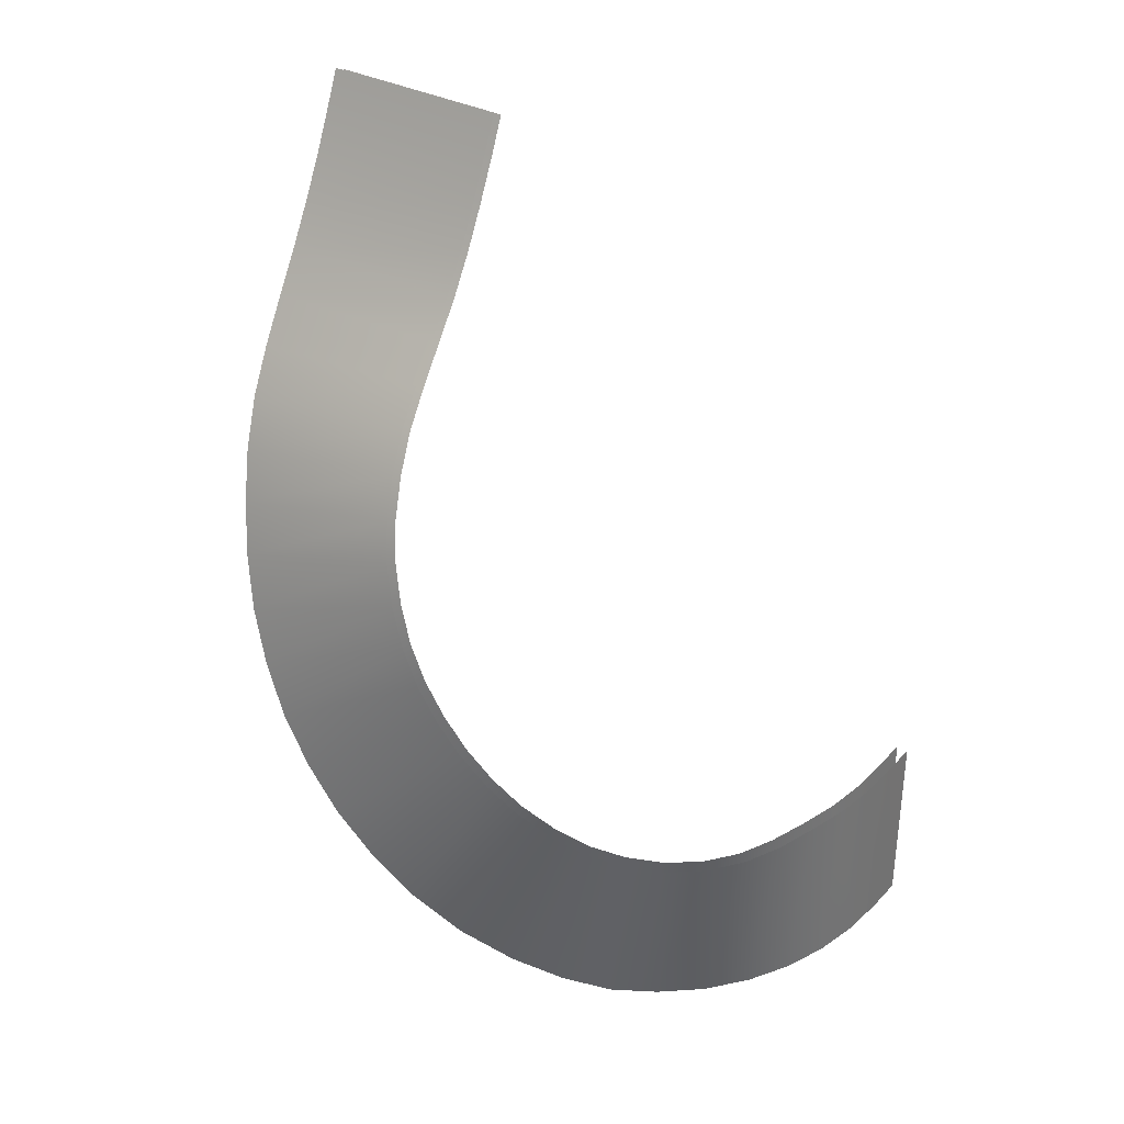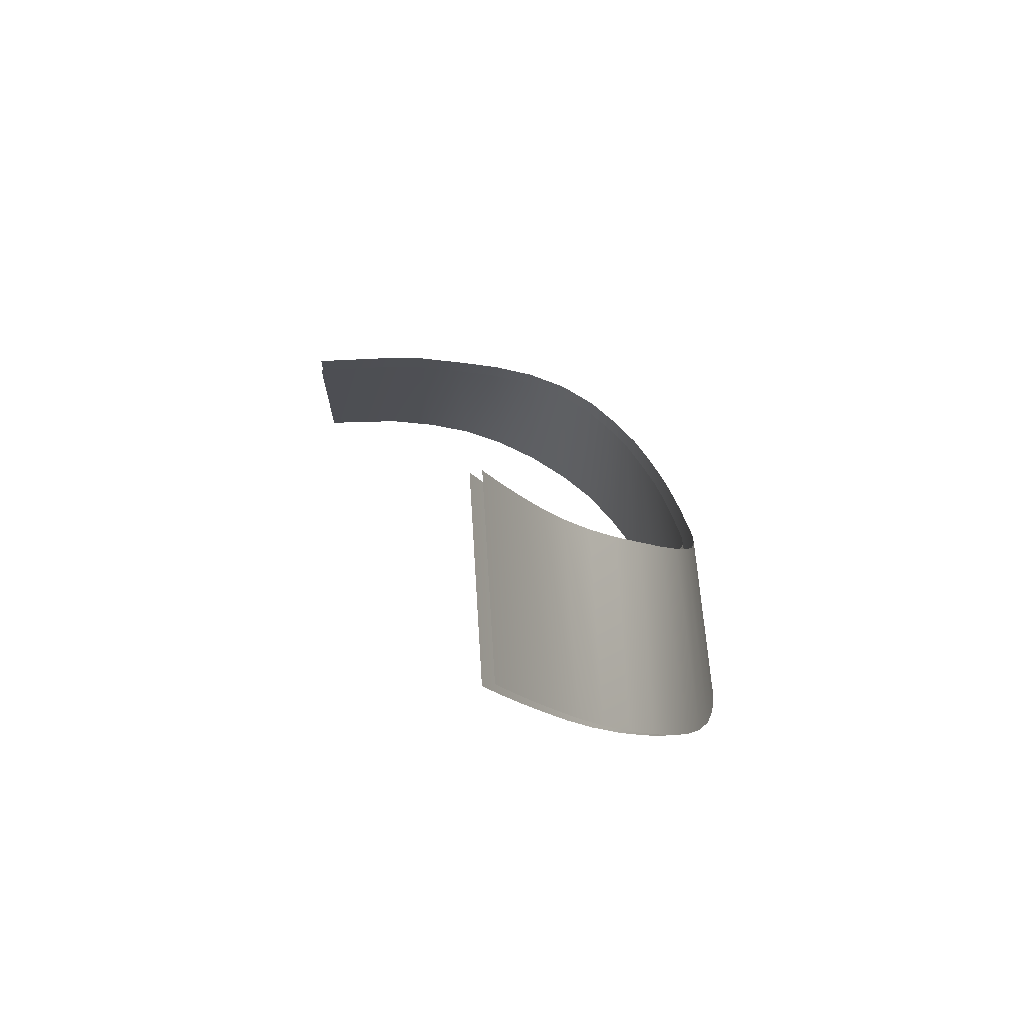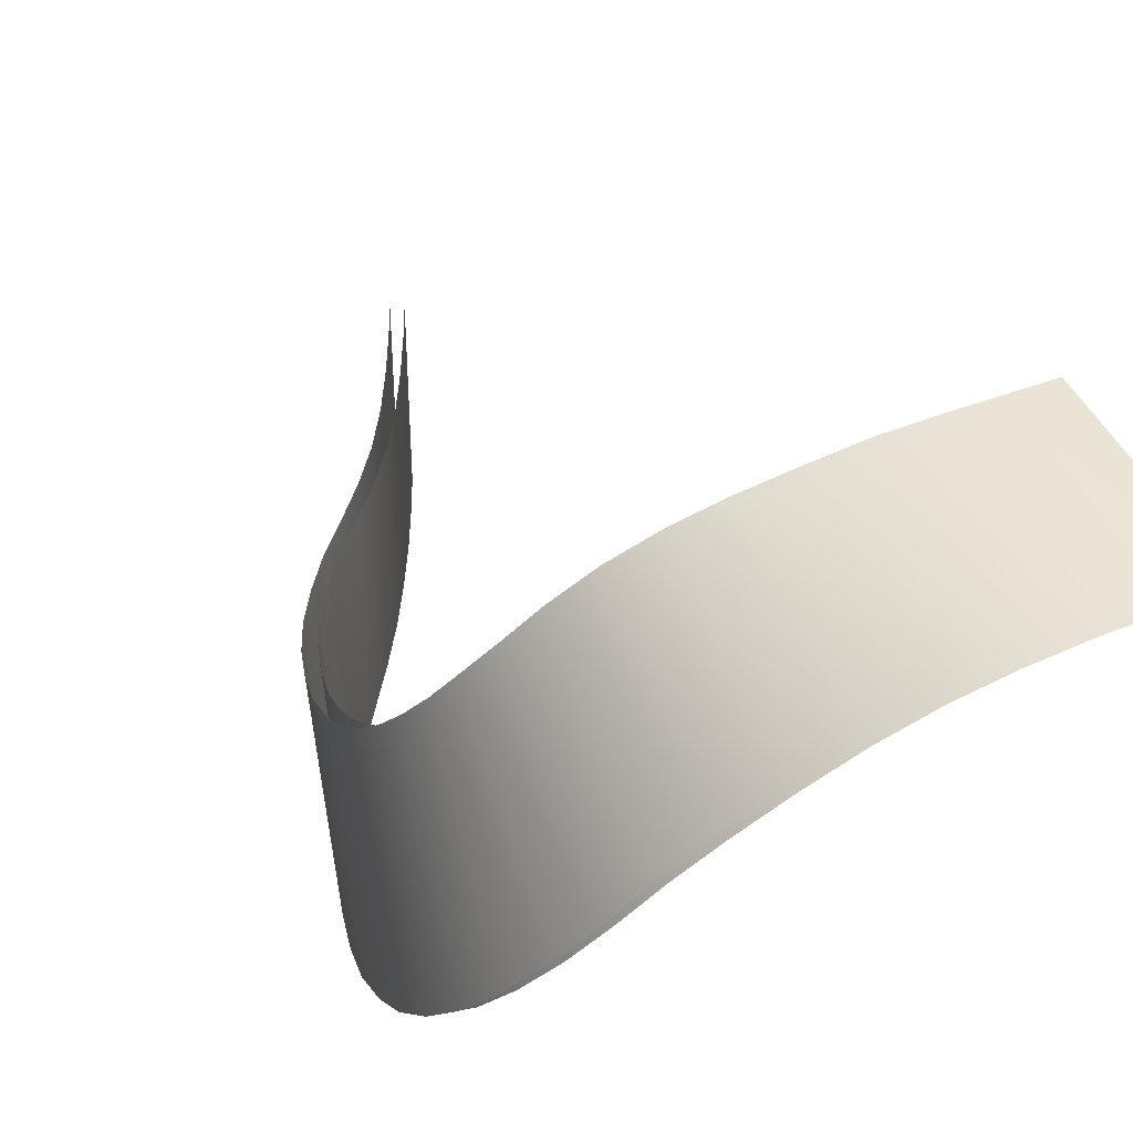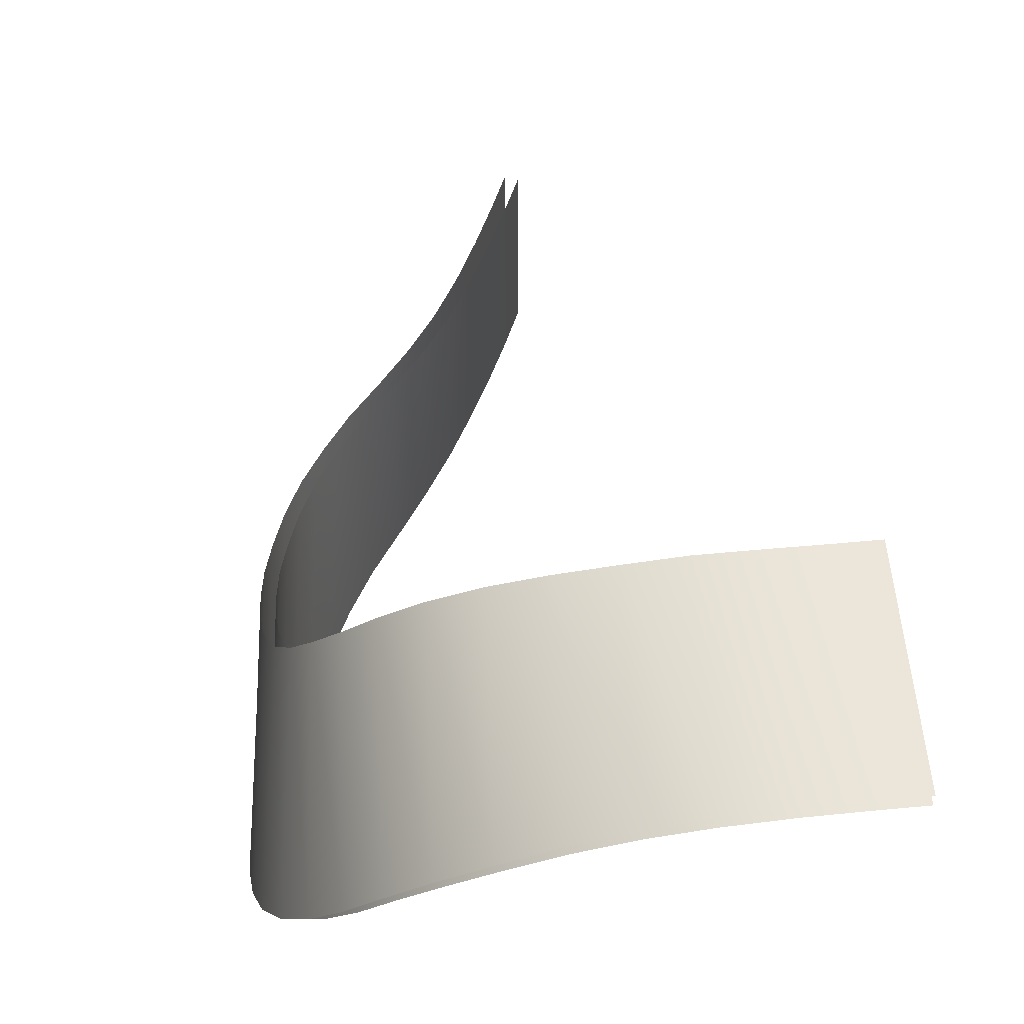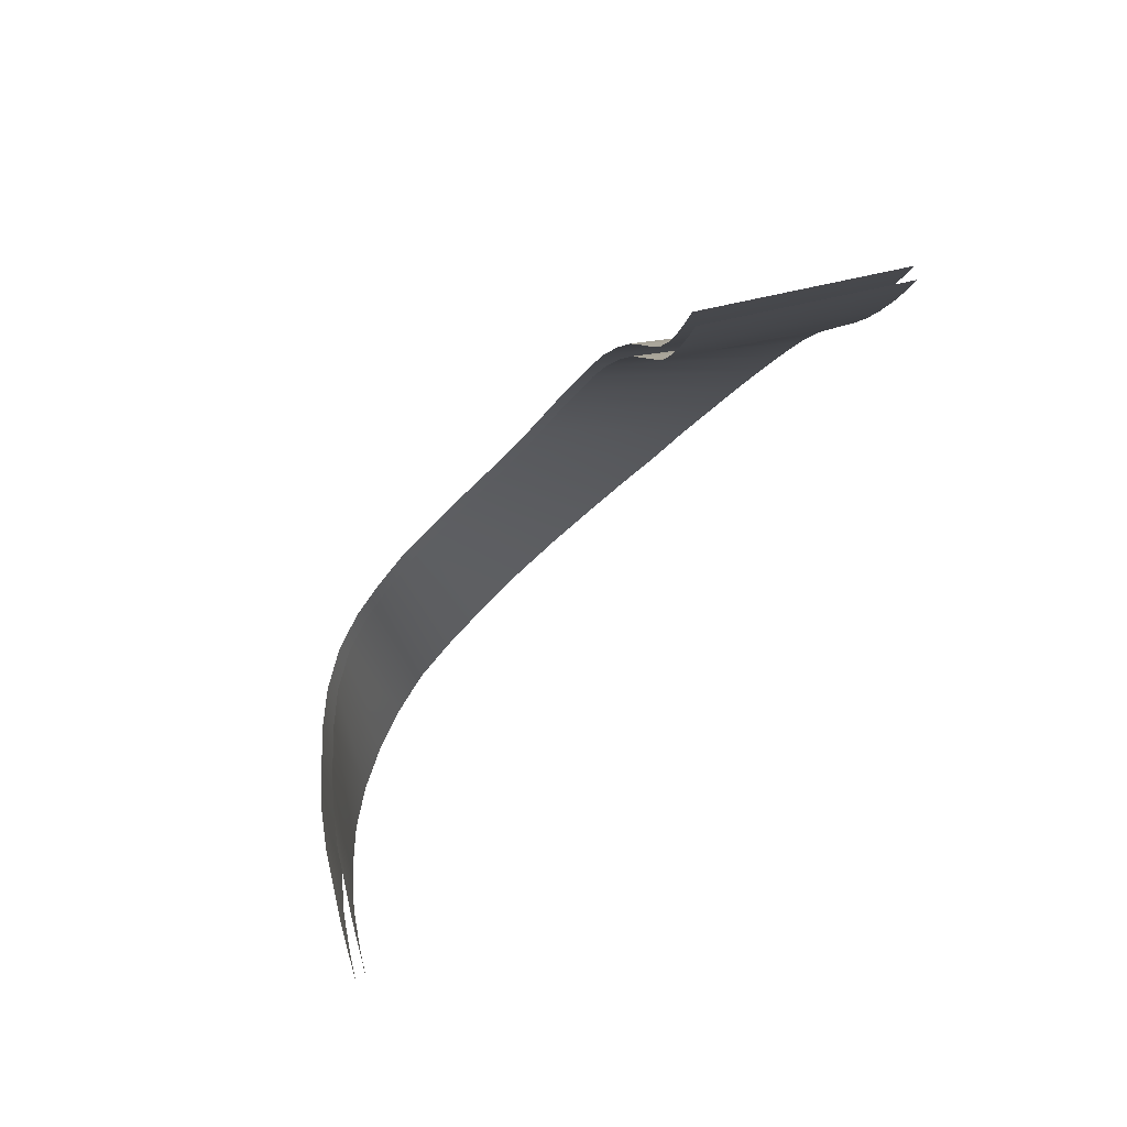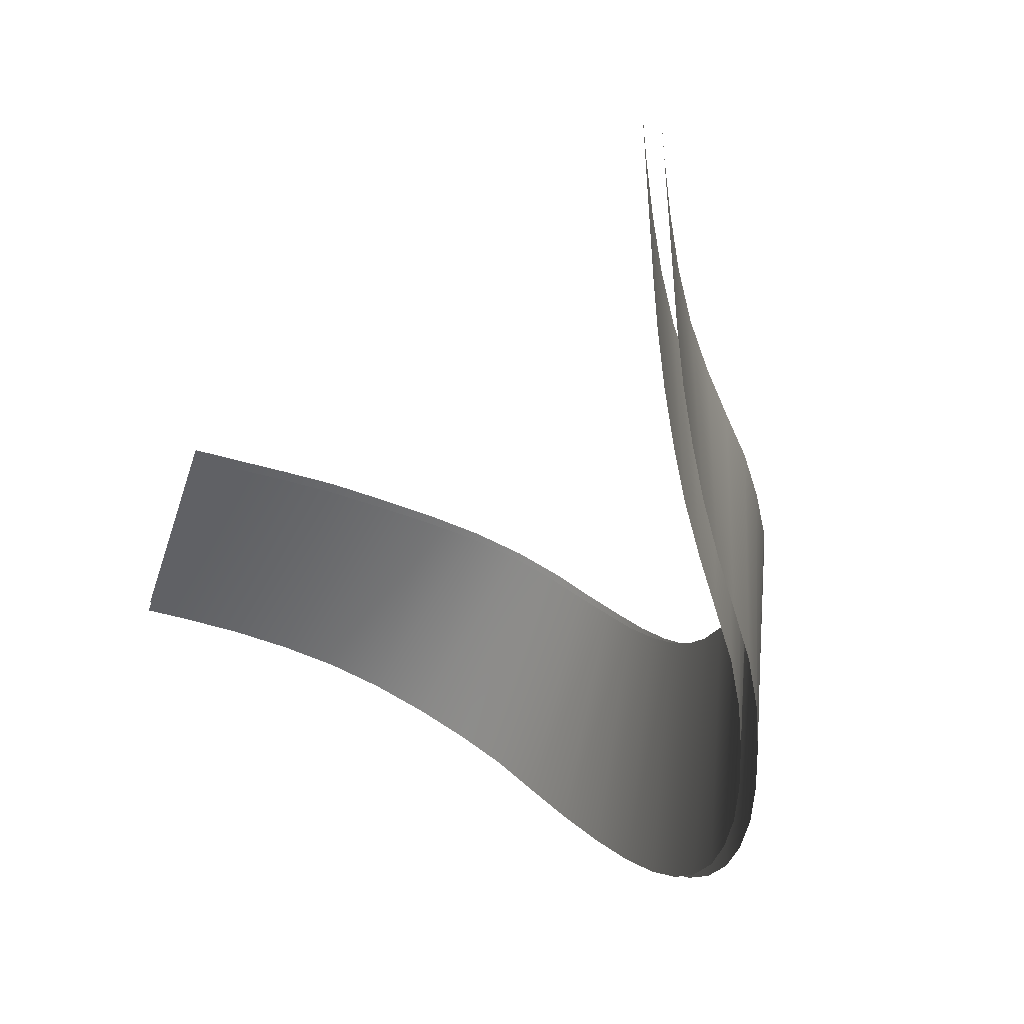
<metadata>
{"format":"obj","ext":"obj","renderer":"f3d","projection":"perspective","resolution":1024,"background":"white","views":[{"elev":34.0,"azim":126.0,"up":"+Z"},{"elev":72.2,"azim":-3.5,"up":"+Z"},{"elev":43.7,"azim":156.5,"up":"+Y"},{"elev":54.9,"azim":175.0,"up":"+Y"},{"elev":61.1,"azim":-104.1,"up":"+Z"},{"elev":-50.1,"azim":-17.0,"up":"+Y"}]}
</metadata>
<code>
g AmmoBelt:0
v 0.01699 23.27 -3.79
v 0.01699 16.82 -3.79
v 0.4975 16.82 -4.938
v 0.4975 23.27 -4.938
v 1.134 16.82 -6.364
v 1.134 23.27 -6.364
v 1.822 16.82 -7.759
v 1.822 23.27 -7.763
v 2.572 16.81 -9.173
v 2.579 23.26 -9.083
v 3.415 16.82 -10.6
v 3.423 23.27 -10.3
v 4.322 16.89 -12.05
v 4.329 23.31 -11.47
v 5.228 17.04 -13.52
v 5.236 23.43 -12.63
v 6.009 17.28 -15.09
v 6.009 23.61 -13.86
v 6.665 17.62 -16.73
v 6.673 23.86 -15.12
v 7.259 18.06 -18.4
v 7.165 24.19 -16.39
v 7.767 18.65 -20.07
v 7.509 24.63 -17.68
v 8.165 19.41 -21.77
v 7.744 25.18 -18.92
v 8.454 20.34 -23.45
v 7.845 25.84 -20.14
v 8.572 21.39 -25.01
v 7.829 26.6 -21.27
v 7.751 27.45 -22.29
v 8.595 22.6 -26.45
v 8.454 23.99 -27.84
v 7.595 28.38 -23.2
v 6.939 30.47 -24.76
v 7.65 27.15 -30.24
v 6.931 28.81 -31.16
v 6.423 31.56 -25.35
v 7.337 29.39 -24.03
v 8.158 25.52 -29.11
v 6.095 30.37 -31.84
v 5.72 32.6 -25.81
v 5.181 31.76 -32.31
v 4.861 33.62 -26.14
v 4.048 32.95 -32.64
v 3.736 34.53 -26.4
v 2.736 34.03 -32.92
v 2.408 35.24 -26.59
v 0.9779 35.72 -26.72
v 1.275 34.97 -33.11
v -0.2604 35.67 -33.25
v -0.5416 36.06 -26.81
v -1.838 36.16 -33.34
v -2.096 36.38 -26.91
v -3.522 36.44 -33.42
v -3.633 36.52 -26.98
v -5.154 36.53 -33.44
v -5.157 36.53 -26.98
v -6.383 36.55 -33.42
v -6.383 36.55 -26.97
v -0.358 23.27 -3.946
v 0.1264 23.27 -5.102
v 0.1264 16.82 -5.102
v -0.358 16.82 -3.946
v 0.7709 23.27 -6.536
v 0.7709 16.82 -6.536
v 1.47 23.27 -7.95
v 1.462 16.82 -7.942
v 2.236 23.26 -9.302
v 2.22 16.81 -9.372
v 3.103 23.28 -10.54
v 3.072 16.83 -10.81
v 4.009 23.34 -11.72
v 3.978 16.91 -12.26
v 4.9 23.46 -12.86
v 4.869 17.07 -13.71
v 5.658 23.65 -14.06
v 5.634 17.31 -15.25
v 6.298 23.9 -15.27
v 6.29 17.65 -16.87
v 6.783 24.22 -16.51
v 6.876 18.1 -18.51
v 7.111 24.65 -17.76
v 7.376 18.67 -20.17
v 7.345 25.18 -18.98
v 7.767 19.42 -21.85
v 7.439 25.81 -20.16
v 8.056 20.33 -23.5
v 7.423 26.55 -21.29
v 8.165 21.36 -25.05
v 7.353 27.38 -22.3
v 7.204 28.3 -23.2
v 8.056 23.92 -27.84
v 8.197 22.55 -26.49
v 6.556 30.33 -24.73
v 6.064 31.38 -25.3
v 6.564 28.65 -31.11
v 7.267 27.02 -30.2
v 6.954 29.28 -24.01
v 7.759 25.42 -29.1
v 5.392 32.38 -25.74
v 5.744 30.17 -31.78
v 4.572 33.34 -26.07
v 4.853 31.52 -32.25
v 3.509 34.2 -26.33
v 3.767 32.66 -32.59
v 2.251 34.88 -26.53
v 2.494 33.71 -32.88
v 0.8646 35.33 -26.68
v -0.6275 35.67 -26.8
v -0.4049 35.3 -33.24
v 1.076 34.61 -33.08
v -2.155 35.97 -26.9
v -1.932 35.75 -33.34
v -3.655 36.11 -26.97
v -3.569 36.05 -33.42
v -5.161 36.13 -26.98
v -5.167 36.14 -33.44
v -6.386 36.14 -26.97
v -6.385 36.14 -33.42
f 1 2 3
f 3 4 1
f 4 3 5
f 5 6 4
f 6 5 7
f 7 8 6
f 8 7 9
f 9 10 8
f 10 9 11
f 11 12 10
f 12 11 13
f 13 14 12
f 14 13 15
f 15 16 14
f 16 15 17
f 17 18 16
f 18 17 19
f 19 20 18
f 20 19 21
f 21 22 20
f 22 21 23
f 23 24 22
f 24 23 25
f 25 26 24
f 26 25 27
f 27 28 26
f 28 27 29
f 29 30 28
f 30 29 32
f 32 31 30
f 31 32 33
f 33 34 31
f 34 33 40
f 40 39 34
f 39 40 36
f 36 35 39
f 35 36 37
f 37 38 35
f 38 37 41
f 41 42 38
f 42 41 43
f 43 44 42
f 44 43 45
f 45 46 44
f 46 45 47
f 47 48 46
f 48 47 50
f 50 49 48
f 49 50 51
f 51 52 49
f 52 51 53
f 53 54 52
f 54 53 55
f 55 56 54
f 56 55 57
f 57 58 56
f 58 57 59
f 59 60 58
f 63 64 61
f 61 62 63
f 66 63 62
f 62 65 66
f 68 66 65
f 65 67 68
f 70 68 67
f 67 69 70
f 72 70 69
f 69 71 72
f 74 72 71
f 71 73 74
f 76 74 73
f 73 75 76
f 78 76 75
f 75 77 78
f 80 78 77
f 77 79 80
f 82 80 79
f 79 81 82
f 84 82 81
f 81 83 84
f 86 84 83
f 83 85 86
f 88 86 85
f 85 87 88
f 90 88 87
f 87 89 90
f 94 90 89
f 89 91 94
f 93 94 91
f 91 92 93
f 100 93 92
f 92 99 100
f 98 100 99
f 99 95 98
f 97 98 95
f 95 96 97
f 102 97 96
f 96 101 102
f 104 102 101
f 101 103 104
f 106 104 103
f 103 105 106
f 108 106 105
f 105 107 108
f 112 108 107
f 107 109 112
f 111 112 109
f 109 110 111
f 114 111 110
f 110 113 114
f 116 114 113
f 113 115 116
f 118 116 115
f 115 117 118
f 120 118 117
f 117 119 120

</code>
